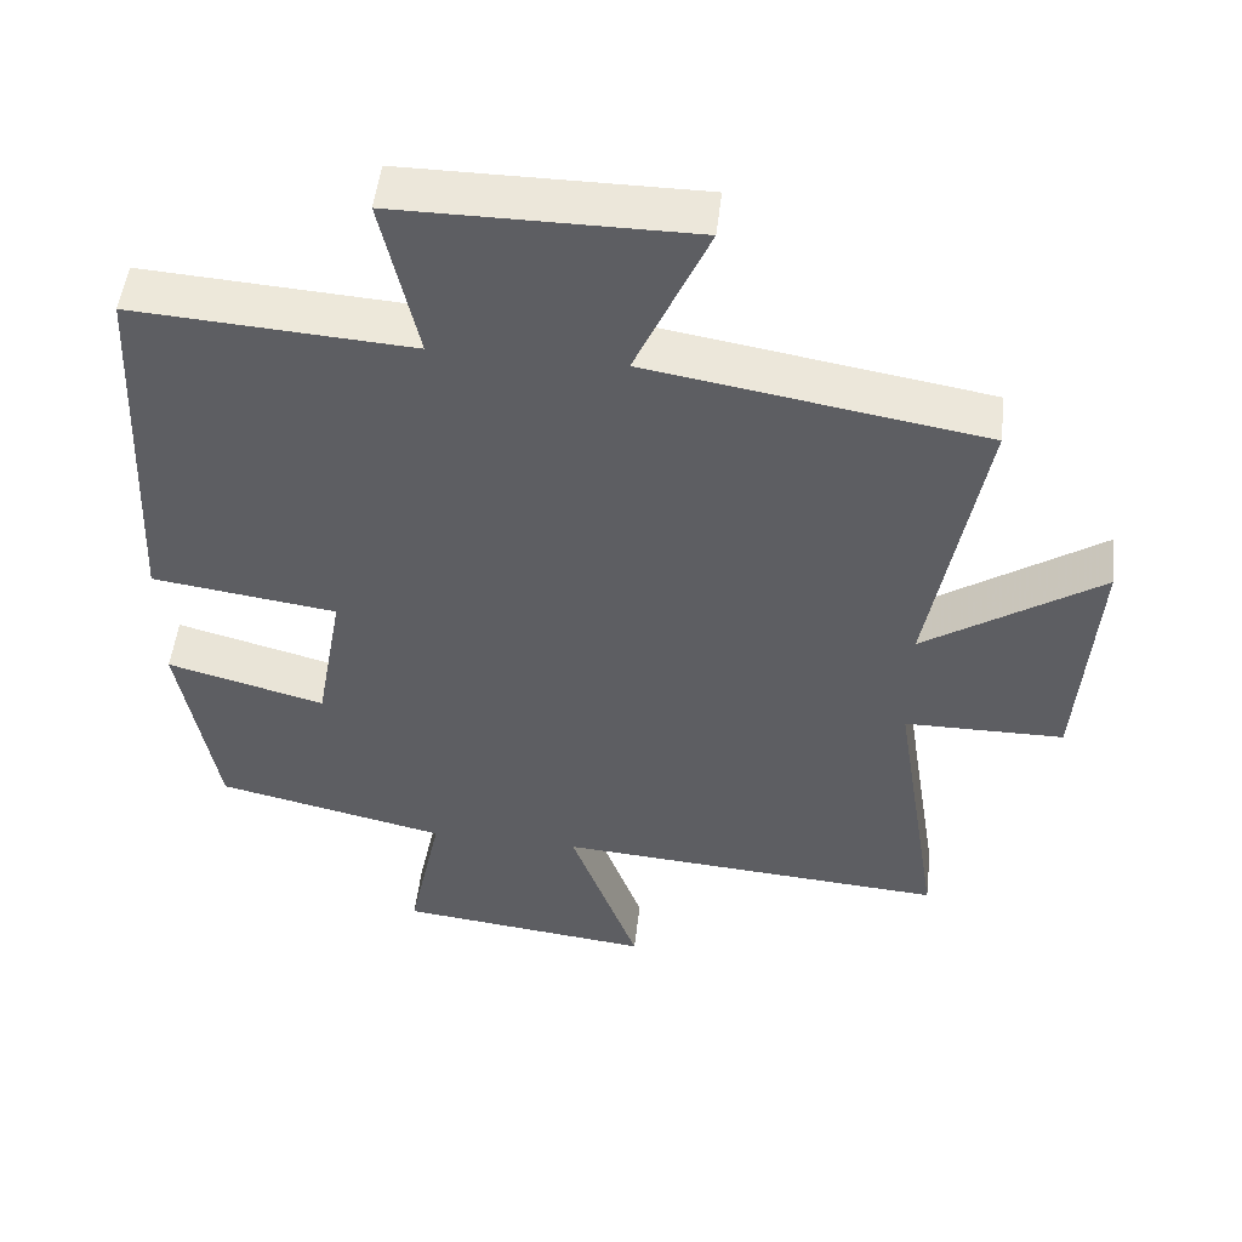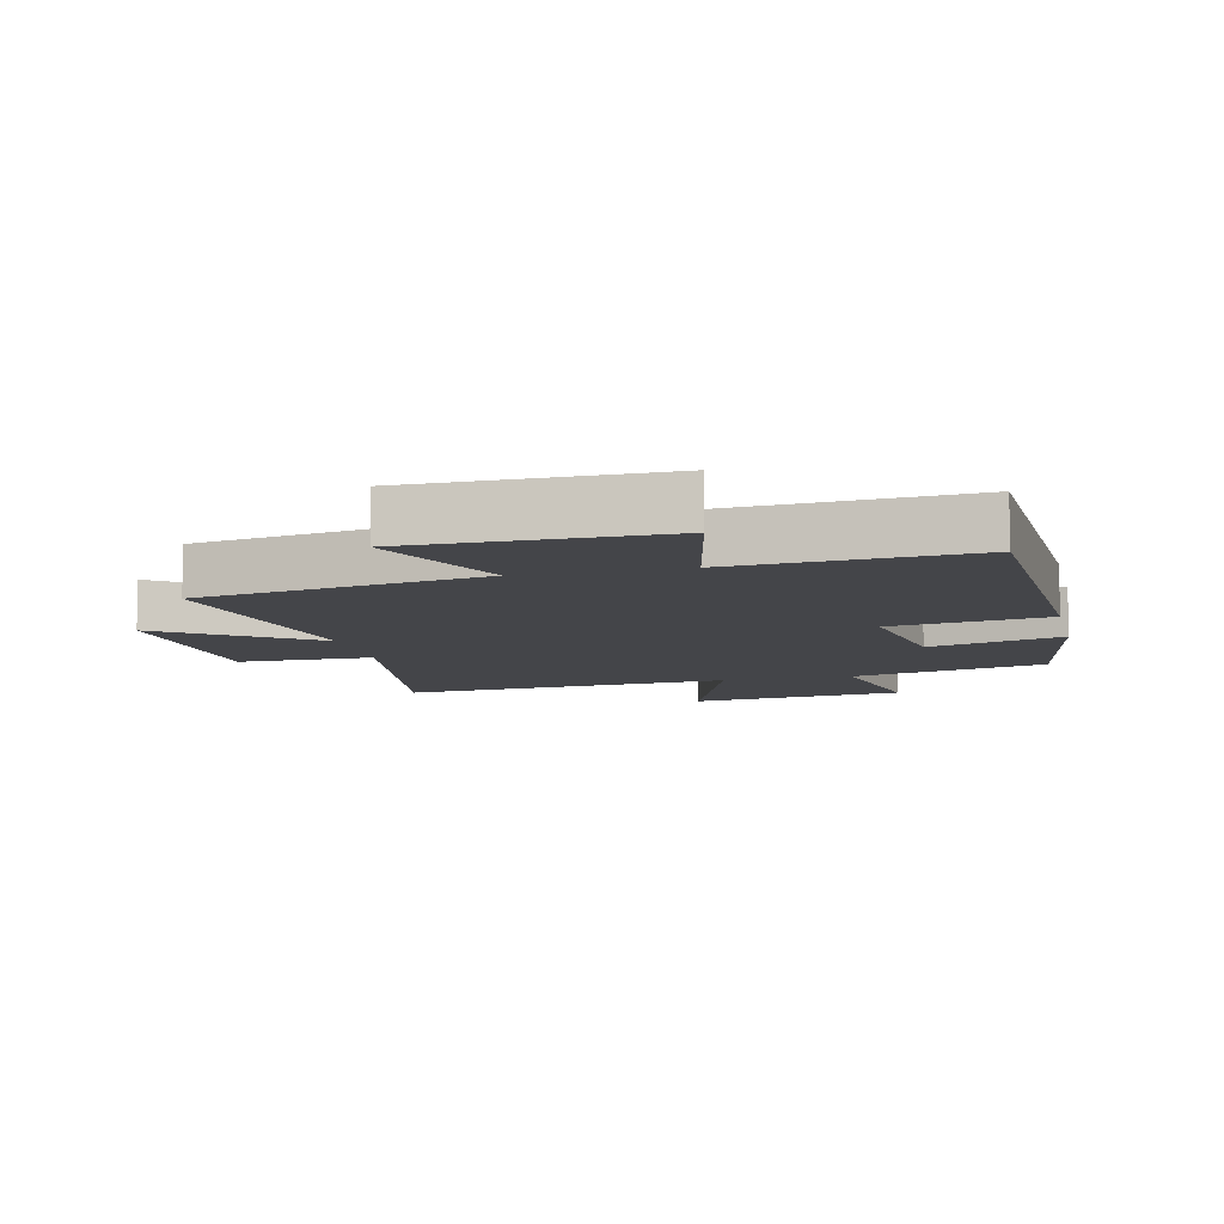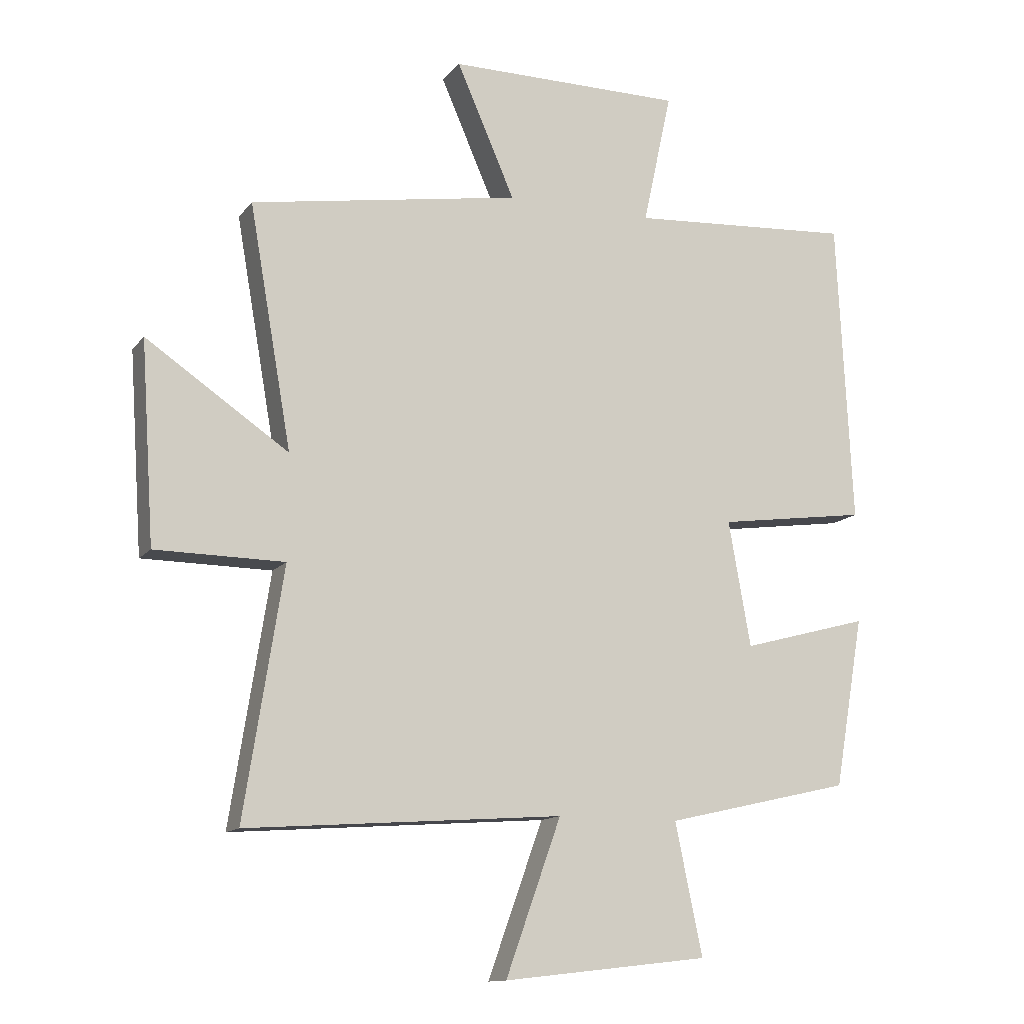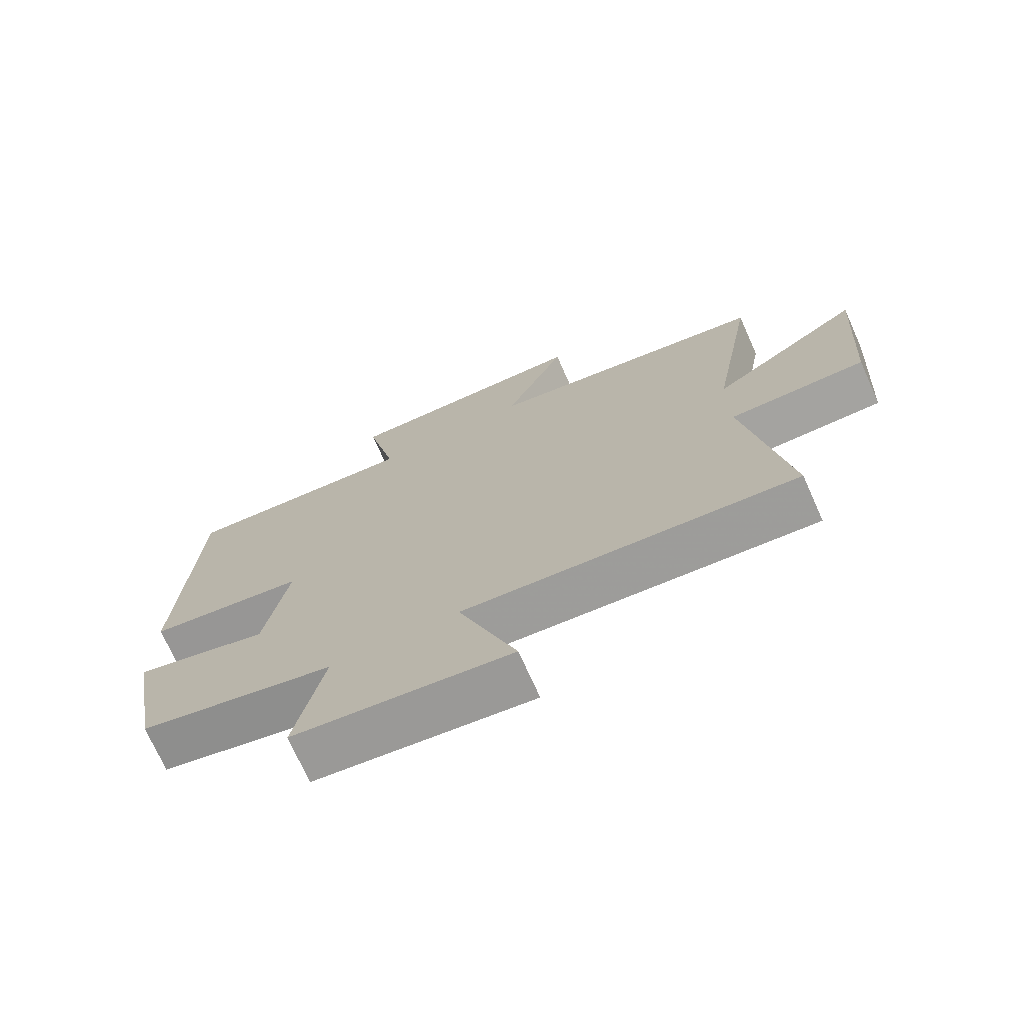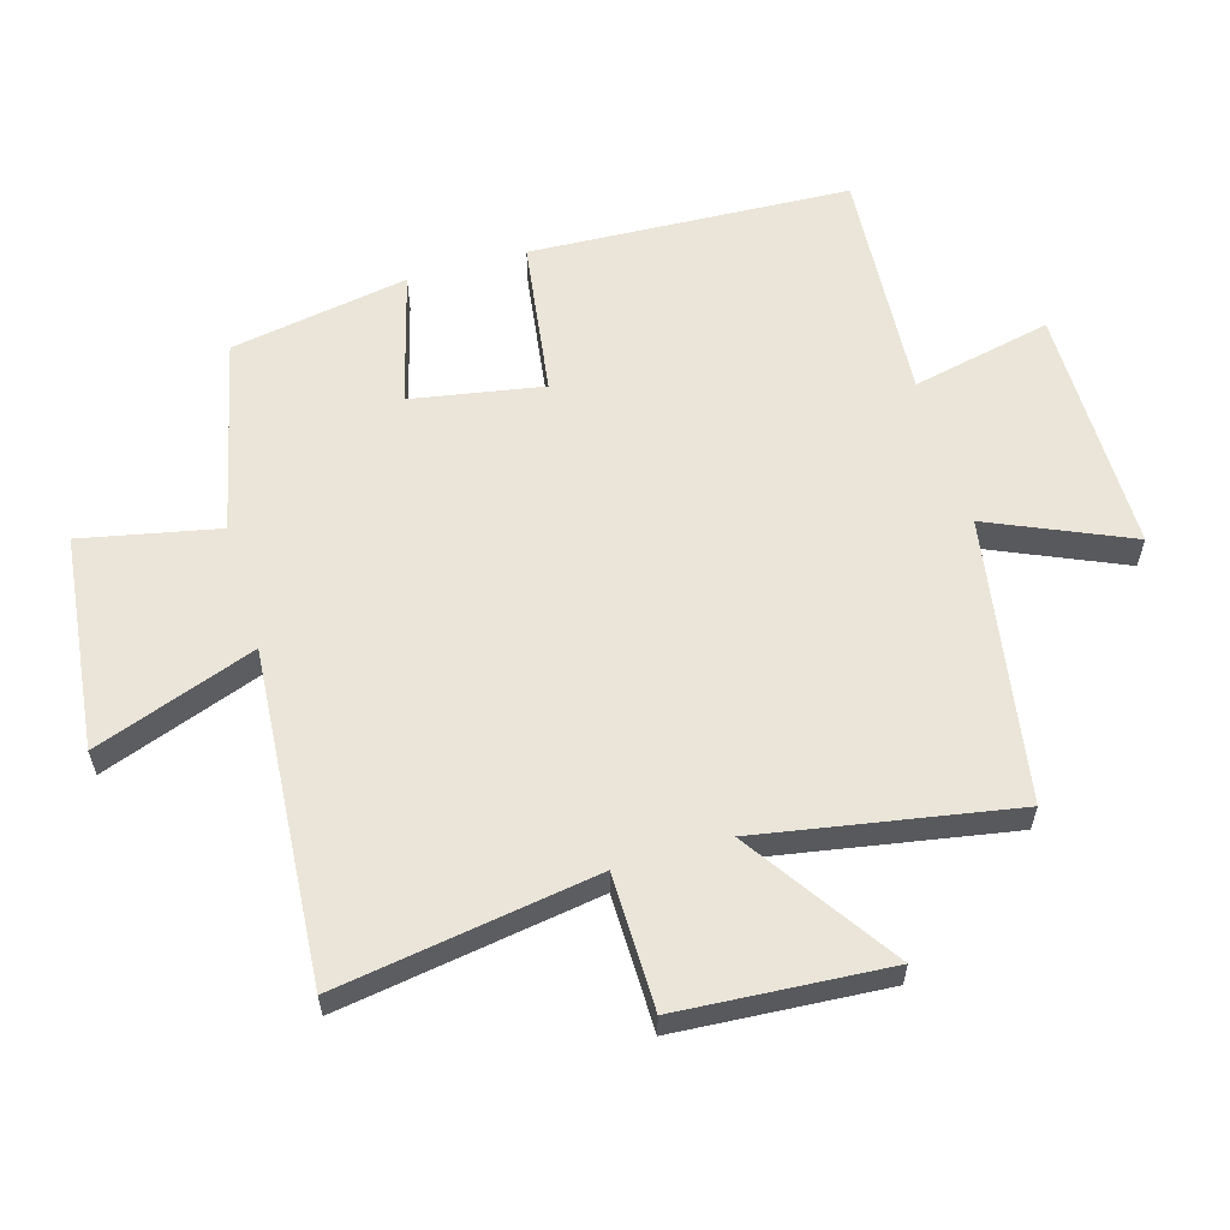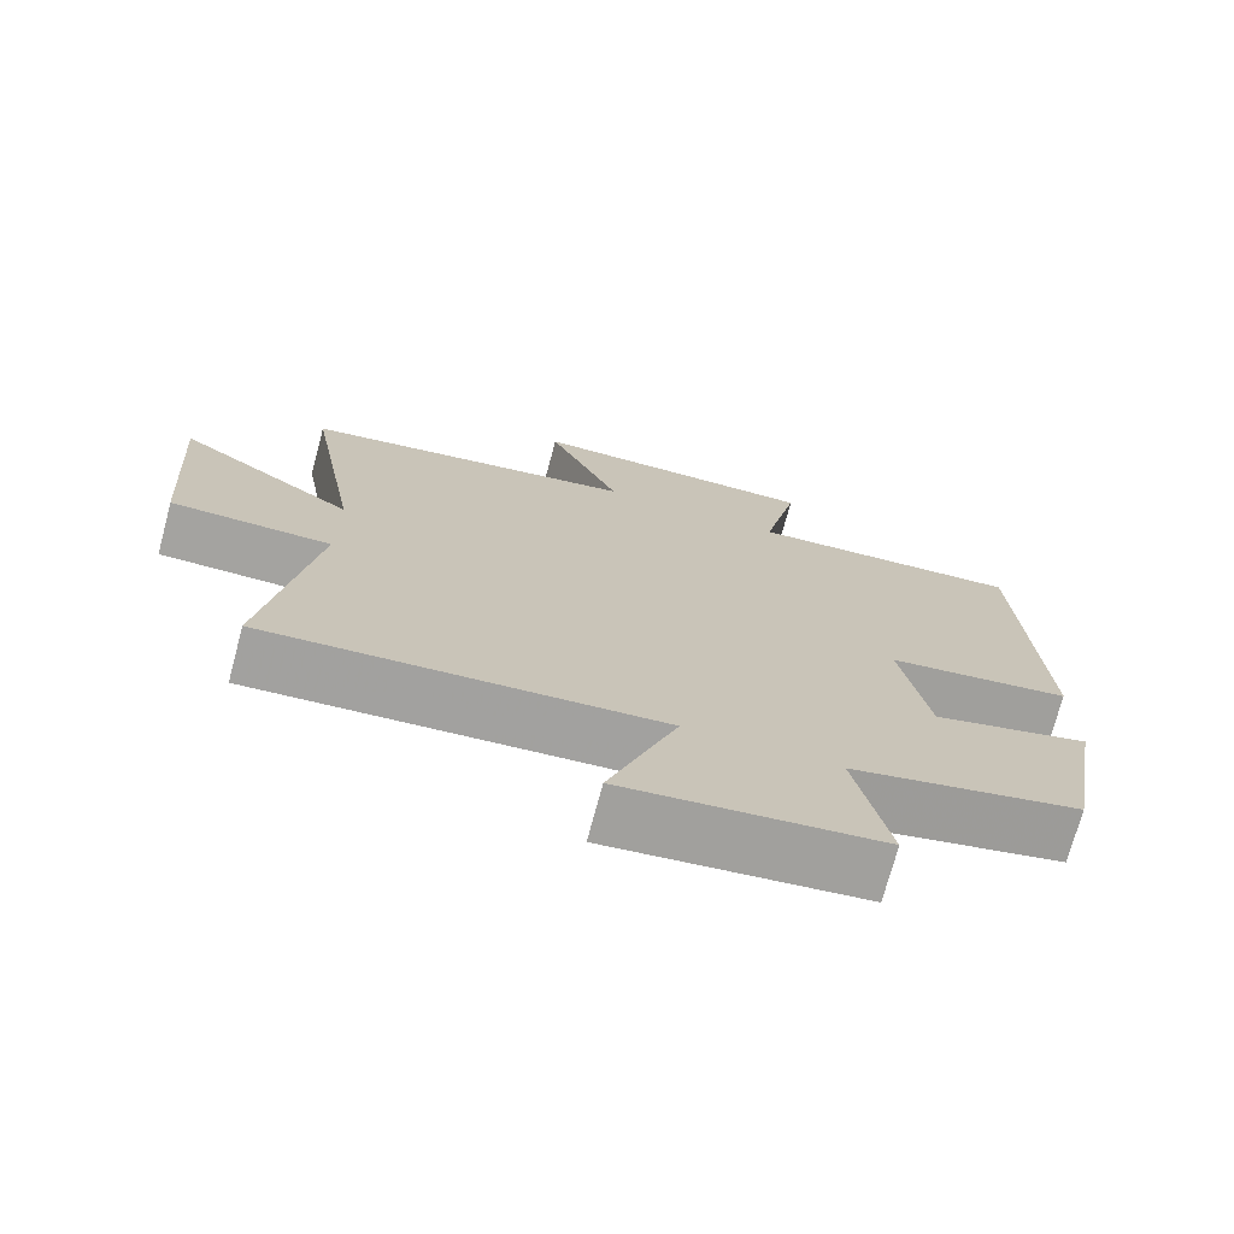
<metadata>
{"format":"obj","ext":"obj","renderer":"f3d","projection":"perspective","resolution":1024,"background":"white","views":[{"elev":51.0,"azim":-173.4,"up":"+Z"},{"elev":-9.0,"azim":13.1,"up":"+Y"},{"elev":-12.9,"azim":-23.3,"up":"+Z"},{"elev":-72.6,"azim":-155.9,"up":"+Z"},{"elev":59.5,"azim":-106.3,"up":"+Y"},{"elev":-72.9,"azim":-15.0,"up":"+Z"}]}
</metadata>
<code>
v 0.452 0.07 -0.431
v 0.15 0.07 -0.5
v 0.194 0.07 -0.712
v -0.14 0.07 -0.75
v -0.05 0.07 -0.5
v -0.563 0.07 -0.537
v -0.5 0.07 -0.136
v -0.709 0.07 -0.134
v -0.731 0.07 0.19
v -0.5 0.07 0.034
v -0.569 0.07 0.427
v -0.13 0.07 0.5
v -0.225 0.07 0.717
v 0.159 0.07 0.717
v 0.112 0.07 0.5
v 0.476 0.07 0.524
v 0.5 0.07 0.027
v 0.257 0.07 -0.007
v 0.293 0.07 -0.211
v 0.5 0.07 -0.155
v 0.452 0 -0.431
v 0.15 0 -0.5
v 0.194 0 -0.712
v -0.14 0 -0.75
v -0.05 0 -0.5
v -0.563 0 -0.537
v -0.5 0 -0.136
v -0.709 0 -0.134
v -0.731 0 0.19
v -0.5 0 0.034
v -0.569 0 0.427
v -0.13 0 0.5
v -0.225 0 0.717
v 0.159 0 0.717
v 0.112 0 0.5
v 0.476 0 0.524
v 0.5 0 0.027
v 0.257 0 -0.007
v 0.293 0 -0.211
v 0.5 0 -0.155
f 19 20 1 2
f 18 19 2
f 15 16 17 18
f 15 18 2
f 12 13 14 15
f 12 15 2
f 11 12 2
f 10 11 2
f 7 8 9 10
f 7 10 2
f 5 6 7
f 5 7 2
f 2 3 4 5
f 22 21 40 39
f 22 39 38
f 38 37 36 35
f 22 38 35
f 35 34 33 32
f 22 35 32
f 22 32 31
f 22 31 30
f 30 29 28 27
f 22 30 27
f 27 26 25
f 22 27 25
f 25 24 23 22
f 1 21 22 2
f 2 22 23 3
f 3 23 24 4
f 4 24 25 5
f 5 25 26 6
f 6 26 27 7
f 7 27 28 8
f 8 28 29 9
f 9 29 30 10
f 10 30 31 11
f 11 31 32 12
f 12 32 33 13
f 13 33 34 14
f 14 34 35 15
f 15 35 36 16
f 16 36 37 17
f 17 37 38 18
f 18 38 39 19
f 19 39 40 20
f 20 40 21 1

</code>
